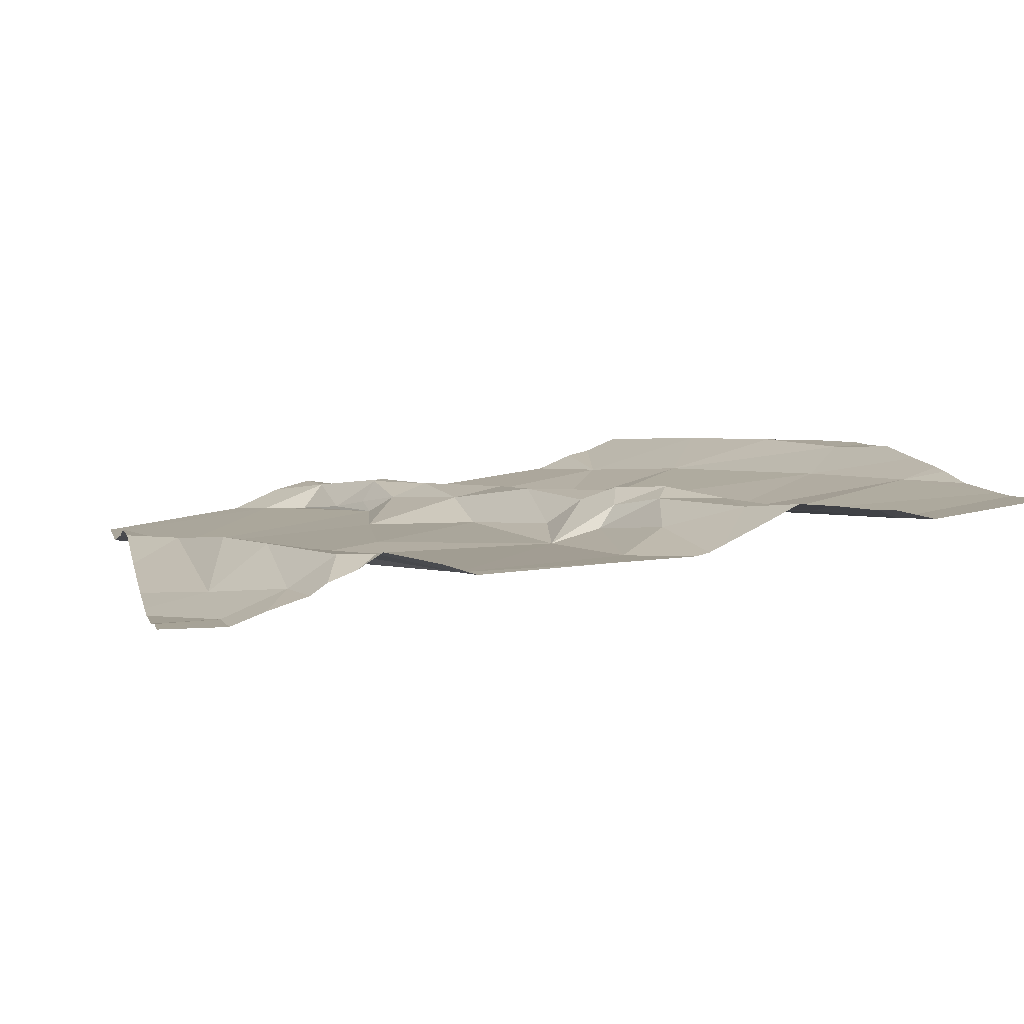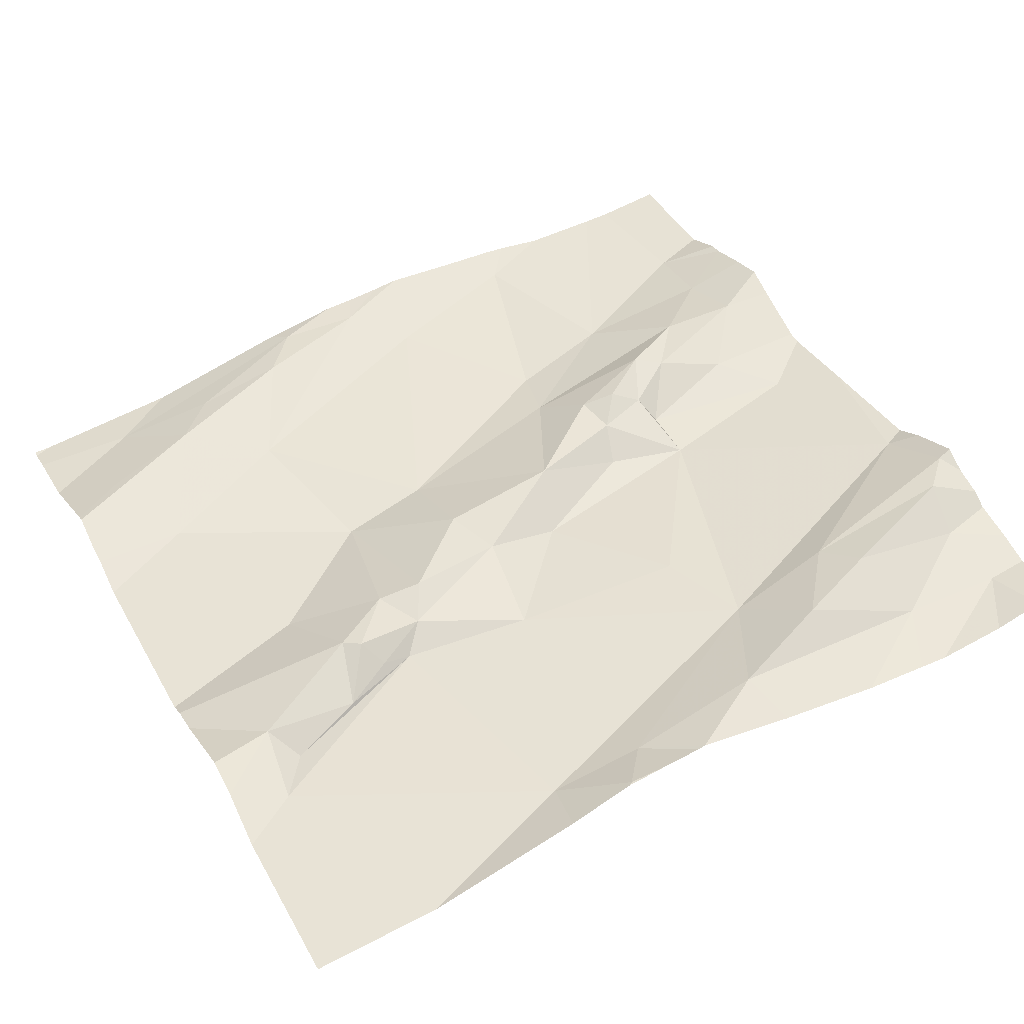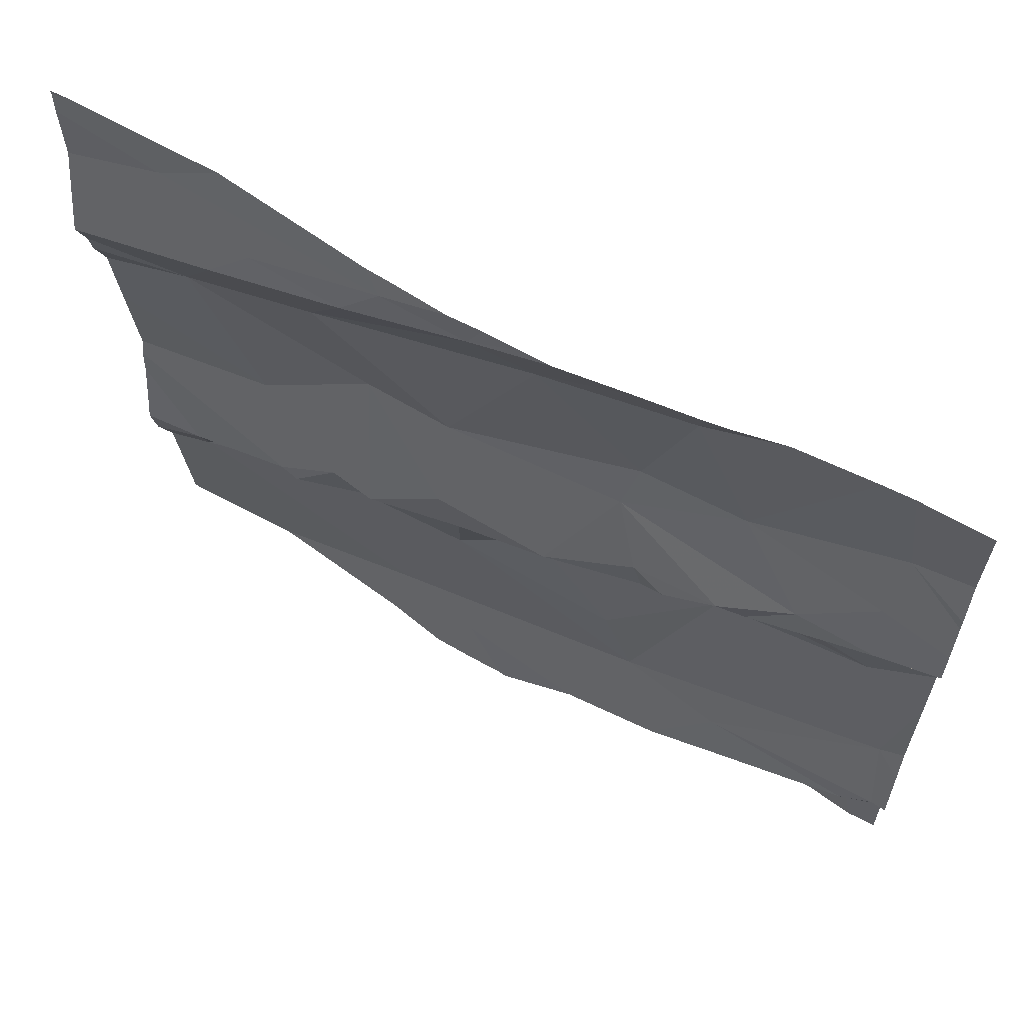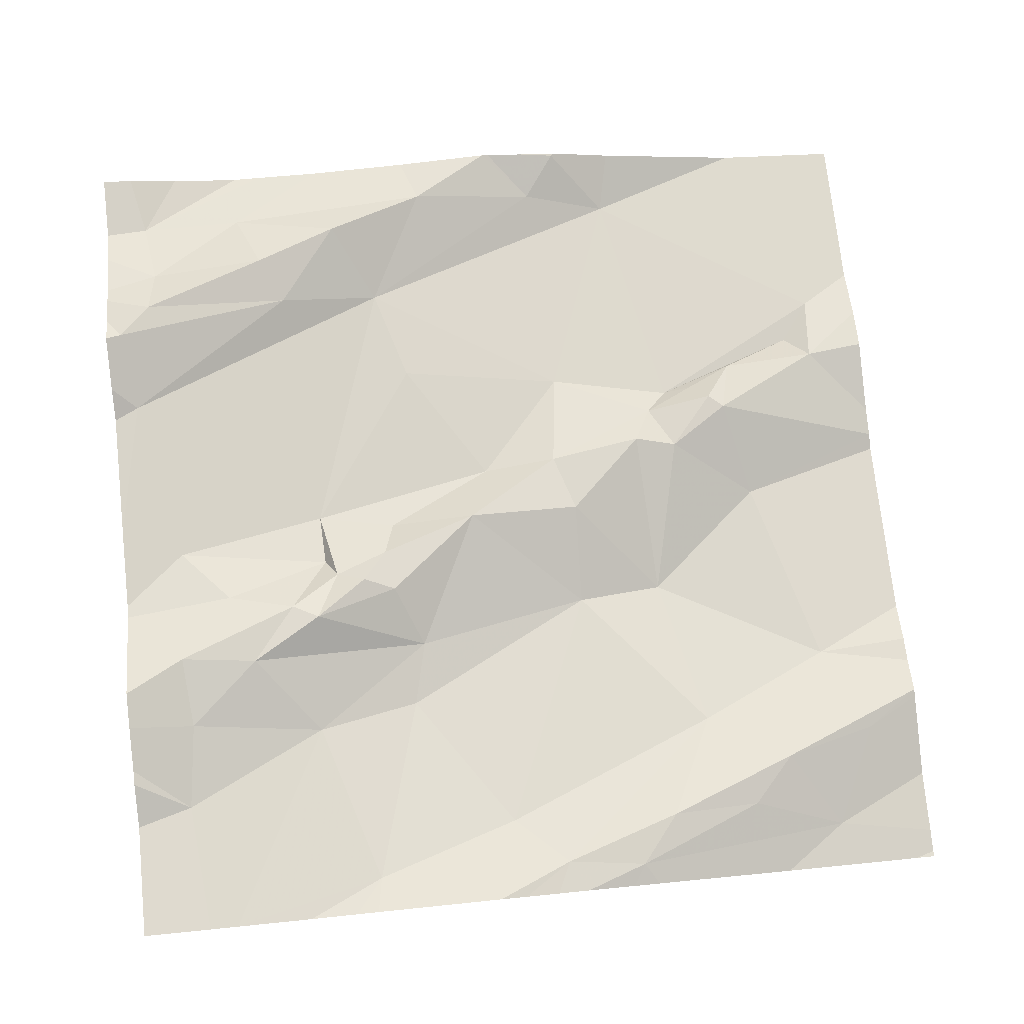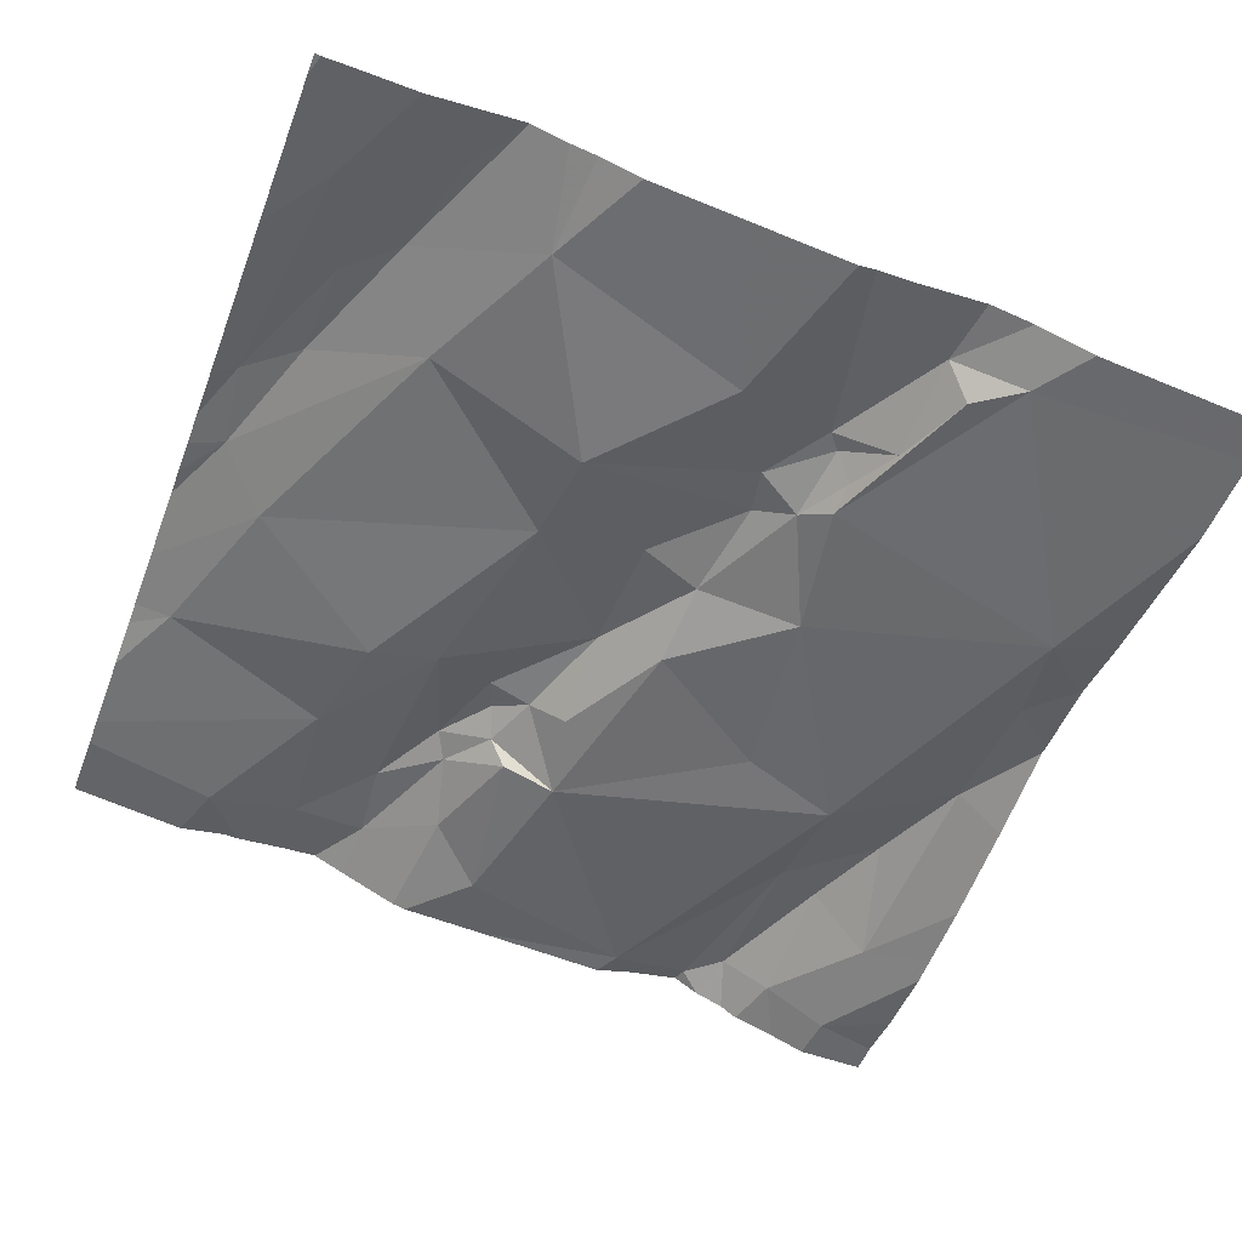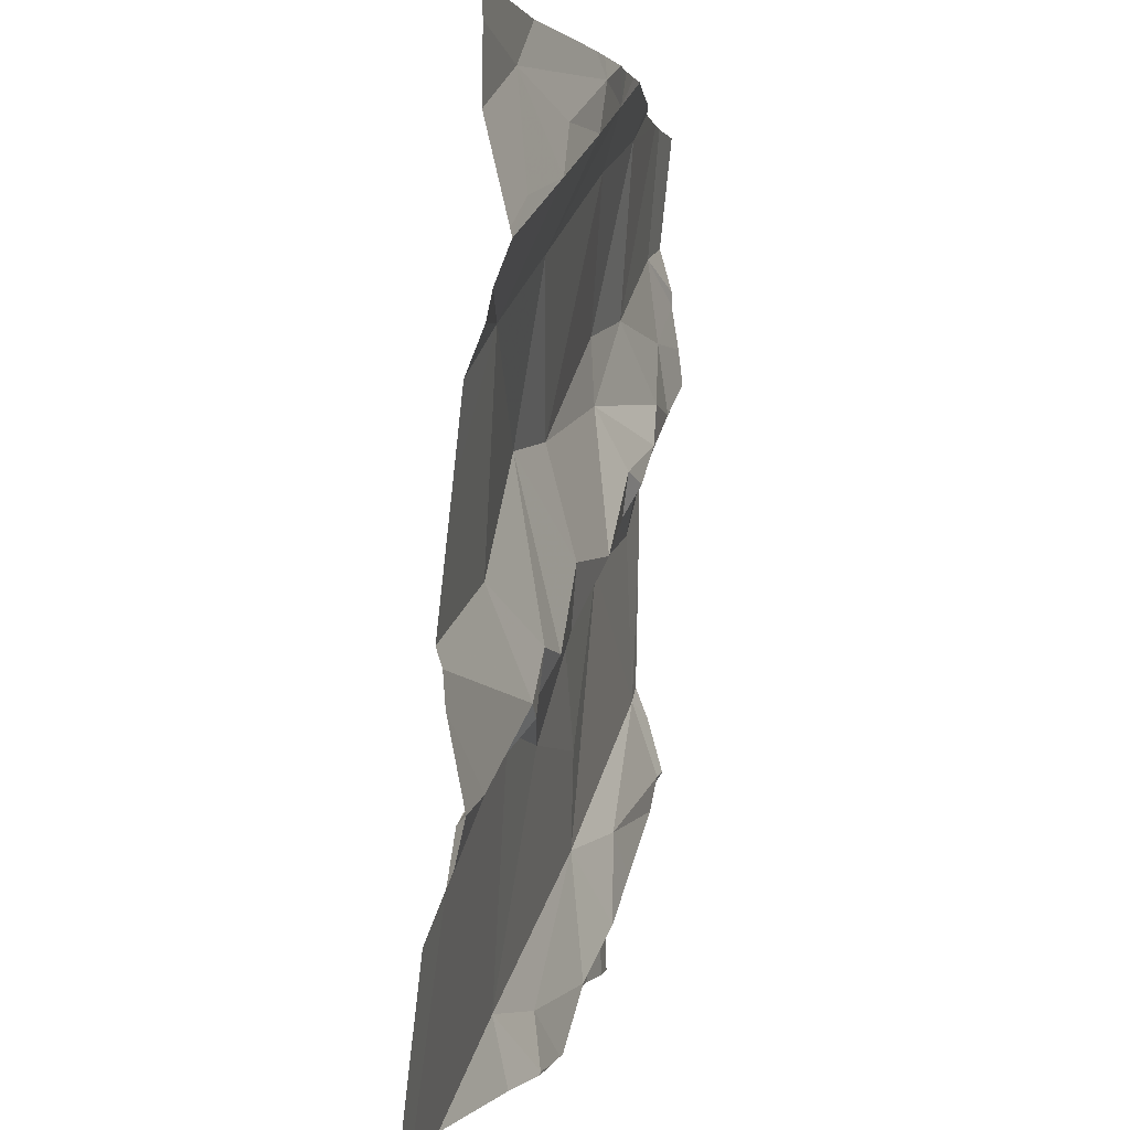
<metadata>
{"format":"obj","ext":"obj","renderer":"f3d","projection":"perspective","resolution":1024,"background":"white","views":[{"elev":14.9,"azim":76.4,"up":"+Z"},{"elev":36.4,"azim":-27.5,"up":"+Z"},{"elev":64.0,"azim":19.5,"up":"+Y"},{"elev":78.3,"azim":174.1,"up":"+Z"},{"elev":-60.7,"azim":-110.8,"up":"+Z"},{"elev":1.3,"azim":-88.2,"up":"+Y"}]}
</metadata>
<code>
v -48.77 258.4 501.6
v -48.77 257.9 501.6
v -49.65 258.1 501.5
v -48.77 258.4 501.6
v -49.53 258.1 501.5
v -48.87 258.7 501.6
v -48.77 257.9 501.6
v -48.77 258.5 501.6
v -48.77 258.2 501.6
v -48.77 258.5 501.6
v -49.66 258 501.4
v -48.77 258.1 501.6
v -49.55 258.2 501.5
v -48.77 258.4 501.6
v -49.54 258.7 501.5
v -49.62 258 501.4
v -48.77 258.6 501.6
v -49.61 258.7 501.5
v -49.55 258.6 501.5
v -49.61 258.5 501.5
v -49.66 258.6 501.5
v -49.3 258.2 501.5
v -49.32 258.3 501.5
v -49.19 258.3 501.6
v -49.04 258.7 501.6
v -48.99 258.5 501.6
v -48.96 258.7 501.6
v -49.29 258.7 501.6
v -49.08 258.3 501.6
v -49.09 258.3 501.6
v -49.32 258.4 501.5
v -49.12 258.4 501.6
v -49.32 258.1 501.5
v -49.1 258 501.5
v -49.4 257.8 501.5
v -49.46 258.2 501.5
v -49.36 258.7 501.6
v -49.43 258.1 501.5
v -49.41 258.2 501.5
v -49.34 257.8 501.5
v -49.16 257.8 501.5
v -49.05 257.9 501.6
v -48.93 257.8 501.5
v -48.98 258 501.6
v -49.42 258.4 501.5
v -49.46 258.5 501.5
v -48.96 257.9 501.6
v -49 258.4 501.6
v -49.09 258.3 501.6
v -49.01 258.2 501.6
v -49.22 258.2 501.5
v -49.34 258.7 501.6
v -49.06 258.3 501.6
v -49.02 258.3 501.6
v -49.13 258.1 501.5
v -49.01 258.3 501.6
v -49.46 258.1 501.5
v -49.27 258.7 501.6
v -49.31 257.8 501.5
v -49.49 258.1 501.5
v -49.51 258.1 501.5
v -49.25 258.7 501.6
v -49.54 258.1 501.5
v -49.18 258.7 501.6
v -49.37 258.7 501.6
v -49.5 258.6 501.5
v -49.4 258.7 501.6
v -48.97 258.4 501.6
v -49.1 258.5 501.5
v -49.21 258.6 501.6
v -48.92 258.4 501.6
v -48.83 258.4 501.6
v -48.84 258.5 501.6
v -48.79 258.1 501.6
v -49.35 257.8 501.5
v -49.26 257.8 501.5
v -48.89 258.3 501.6
v -48.84 258.3 501.6
v -48.83 258.6 501.6
v -49.42 257.8 501.5
v -49.3 257.8 501.5
v -49.34 257.8 501.5
v -48.8 257.8 501.6
v -48.83 257.9 501.6
v -48.81 257.8 501.6
v -48.77 257.8 501.6
v -48.78 258 501.6
v -48.82 258 501.6
v -49.15 257.8 501.5
v -49.25 257.8 501.5
v -49.68 257.8 501.4
v -49.72 258.2 501.4
v -49.72 258.2 501.4
v -49.72 258 501.5
v -49.72 258.1 501.5
v -49.72 258 501.5
v -49.72 258.2 501.4
v -49.72 258.3 501.5
v -49.7 258.7 501.5
v -49.72 257.8 501.4
v -49.72 258.6 501.5
v -49.72 258.7 501.5
v -49.72 258.5 501.5
v -49.72 258.5 501.5
v -49.72 258.4 501.5
v -49.72 258.5 501.5
v -49.72 258.7 501.5
v -49.72 258 501.4
v -49.72 258.6 501.5
v -49.72 258.5 501.5
v -48.77 258 501.6
v -48.77 258 501.6
v -48.77 258.1 501.6
v -48.77 258.3 501.6
v -48.77 258.5 501.6
v -48.77 258.6 501.6
v -48.77 258 501.6
v -48.77 257.9 501.6
v -49.21 258.7 501.6
v -49.03 257.8 501.5
v -48.96 257.8 501.5
v -49.58 257.8 501.4
v -48.93 257.8 501.5
v -48.85 257.8 501.5
v -49.71 257.8 501.4
v -49.72 257.8 501.4
v -49.1 258.7 501.6
v -49.04 258.7 501.6
v -48.84 258.7 501.6
v -49.01 258.7 501.6
v -49.63 258.7 501.5
v -49.72 258.7 501.5
v -48.77 258.7 501.6
v -48.77 258.7 501.6
f 3 5 92
f 114 78 9
f 11 3 94
f 113 74 111
f 124 85 123
f 112 87 88
f 16 3 11
f 103 19 104
f 98 20 105
f 104 21 106
f 92 13 97
f 128 25 130
f 111 87 112
f 100 11 108
f 14 72 4
f 21 18 101
f 123 85 121
f 19 18 21
f 99 102 131
f 23 22 24
f 25 26 6
f 24 29 30
f 32 31 24
f 34 33 35
f 5 36 13
f 33 22 38
f 38 39 36
f 40 35 80
f 42 41 43
f 34 42 44
f 45 31 46
f 42 47 44
f 48 32 30
f 43 47 42
f 45 36 39
f 50 49 51
f 127 70 25
f 48 53 54
f 30 32 24
f 50 55 34
f 50 56 54
f 54 29 50
f 38 57 33
f 24 31 23
f 34 41 42
f 28 58 62
f 34 55 33
f 24 51 49
f 55 51 33
f 51 55 50
f 90 59 76
f 59 40 81
f 29 24 49
f 61 60 38
f 39 23 45
f 23 39 22
f 36 61 38
f 63 60 61
f 57 60 63
f 19 20 46
f 5 61 36
f 13 36 45
f 39 38 22
f 57 38 60
f 31 45 23
f 35 40 59
f 24 22 51
f 63 61 5
f 64 58 70
f 33 51 22
f 33 57 35
f 43 41 89
f 63 16 57
f 35 11 91
f 119 58 64
f 57 11 35
f 16 63 3
f 16 11 57
f 30 29 53
f 67 66 19
f 56 68 54
f 48 54 68
f 26 25 69
f 25 70 69
f 69 70 31
f 46 70 58
f 37 18 66
f 13 45 20
f 26 69 32
f 45 46 20
f 15 37 65
f 67 37 66
f 67 46 58
f 37 67 58
f 19 46 67
f 54 53 29
f 64 70 127
f 48 68 71
f 127 25 128
f 48 30 53
f 71 26 32
f 71 32 48
f 59 41 34
f 31 32 69
f 35 59 34
f 29 49 50
f 5 3 63
f 46 31 70
f 19 66 18
f 71 72 73
f 74 34 44
f 50 34 74
f 78 77 56
f 6 79 129
f 50 78 56
f 122 35 91
f 47 43 84
f 84 85 2
f 87 74 44
f 44 47 88
f 88 87 44
f 121 43 120
f 50 74 78
f 4 77 1
f 62 58 119
f 79 26 73
f 120 43 89
f 78 74 9
f 8 73 115
f 1 78 114
f 133 116 134
f 74 87 111
f 89 41 90
f 76 59 81
f 73 72 10
f 71 73 26
f 77 68 56
f 68 72 71
f 77 72 68
f 117 84 118
f 112 88 117
f 85 43 121
f 84 88 47
f 84 43 85
f 65 37 52
f 10 72 14
f 92 5 13
f 93 3 92
f 1 77 78
f 94 3 95
f 52 37 28
f 90 41 59
f 95 3 93
f 96 11 94
f 4 72 77
f 97 13 98
f 12 74 113
f 82 40 75
f 98 13 20
f 28 37 58
f 91 100 125
f 101 18 102
f 9 74 12
f 102 18 15
f 103 20 19
f 27 25 6
f 81 40 82
f 104 19 21
f 7 84 2
f 105 20 110
f 86 85 83
f 106 21 109
f 6 26 79
f 8 79 73
f 108 11 96
f 75 40 80
f 80 35 122
f 109 21 101
f 17 79 8
f 110 20 103
f 15 18 37
f 115 73 10
f 91 11 100
f 116 79 17
f 117 88 84
f 83 85 124
f 118 84 7
f 86 2 85
f 99 107 102
f 125 100 126
f 129 79 133
f 130 25 27
f 131 102 15
f 132 107 99
f 133 79 116

</code>
